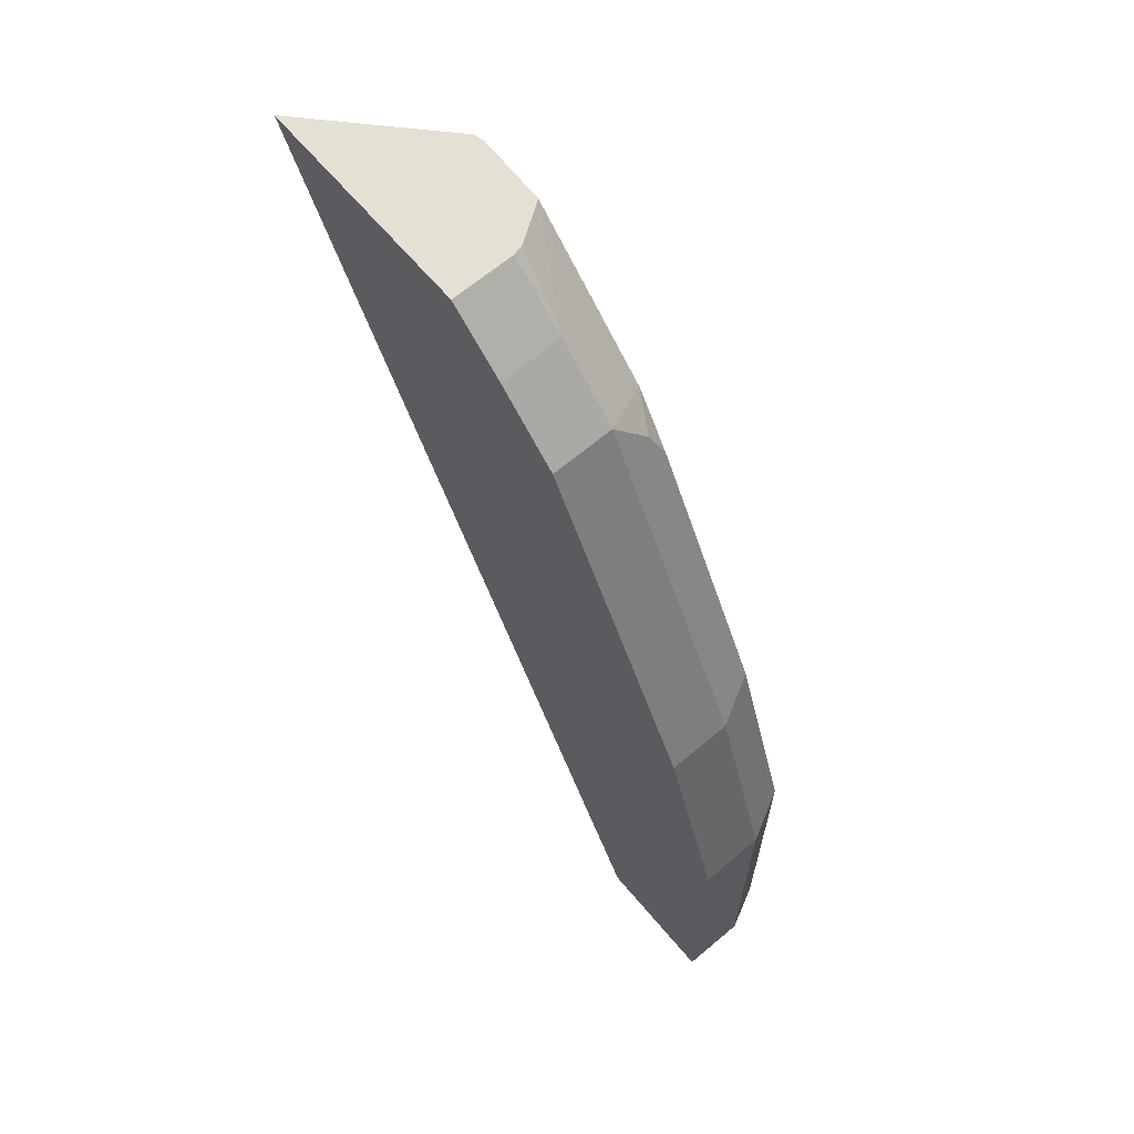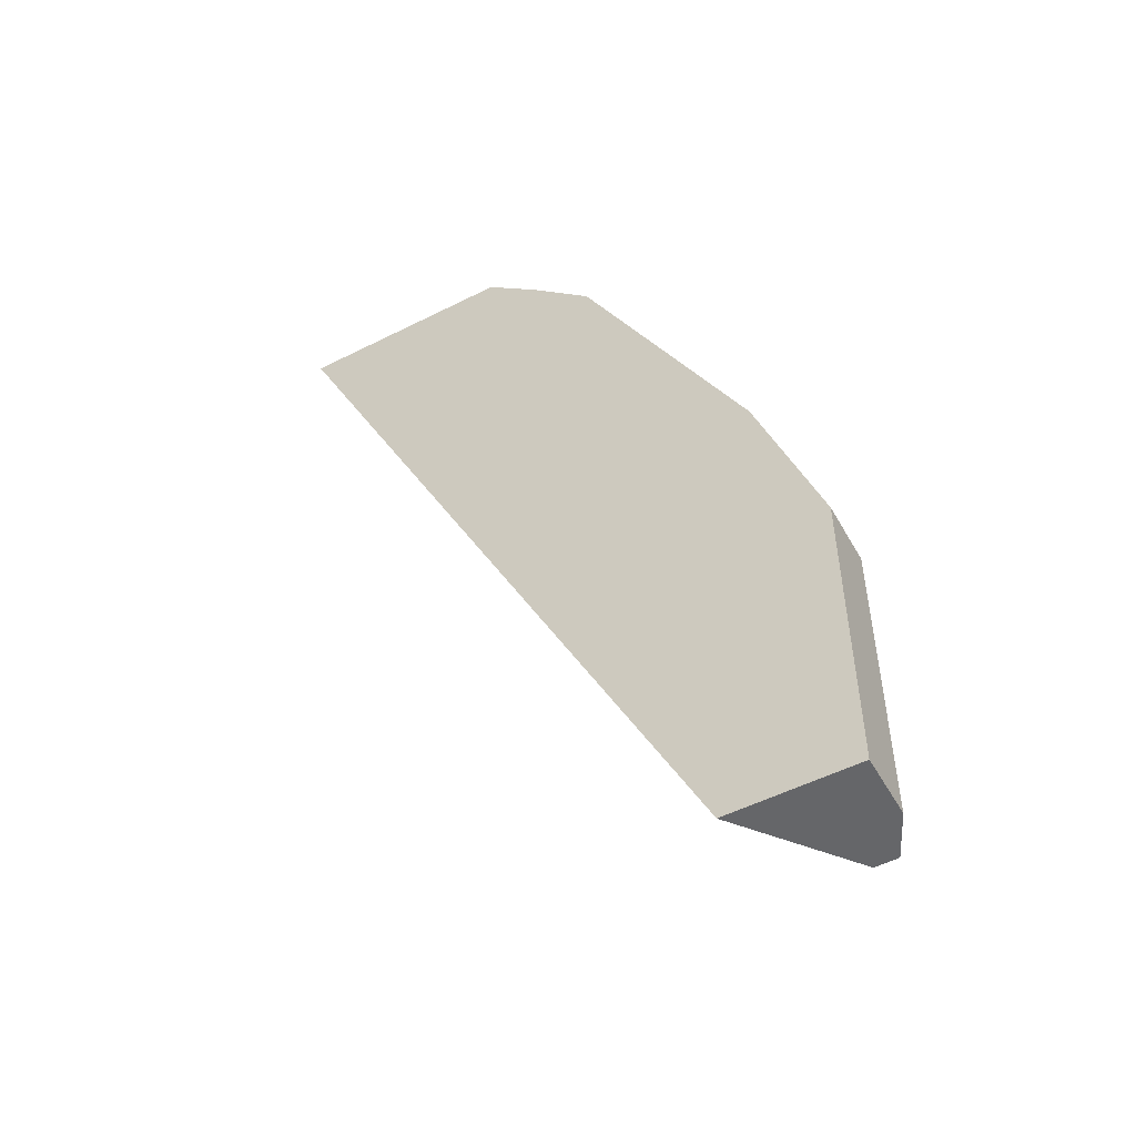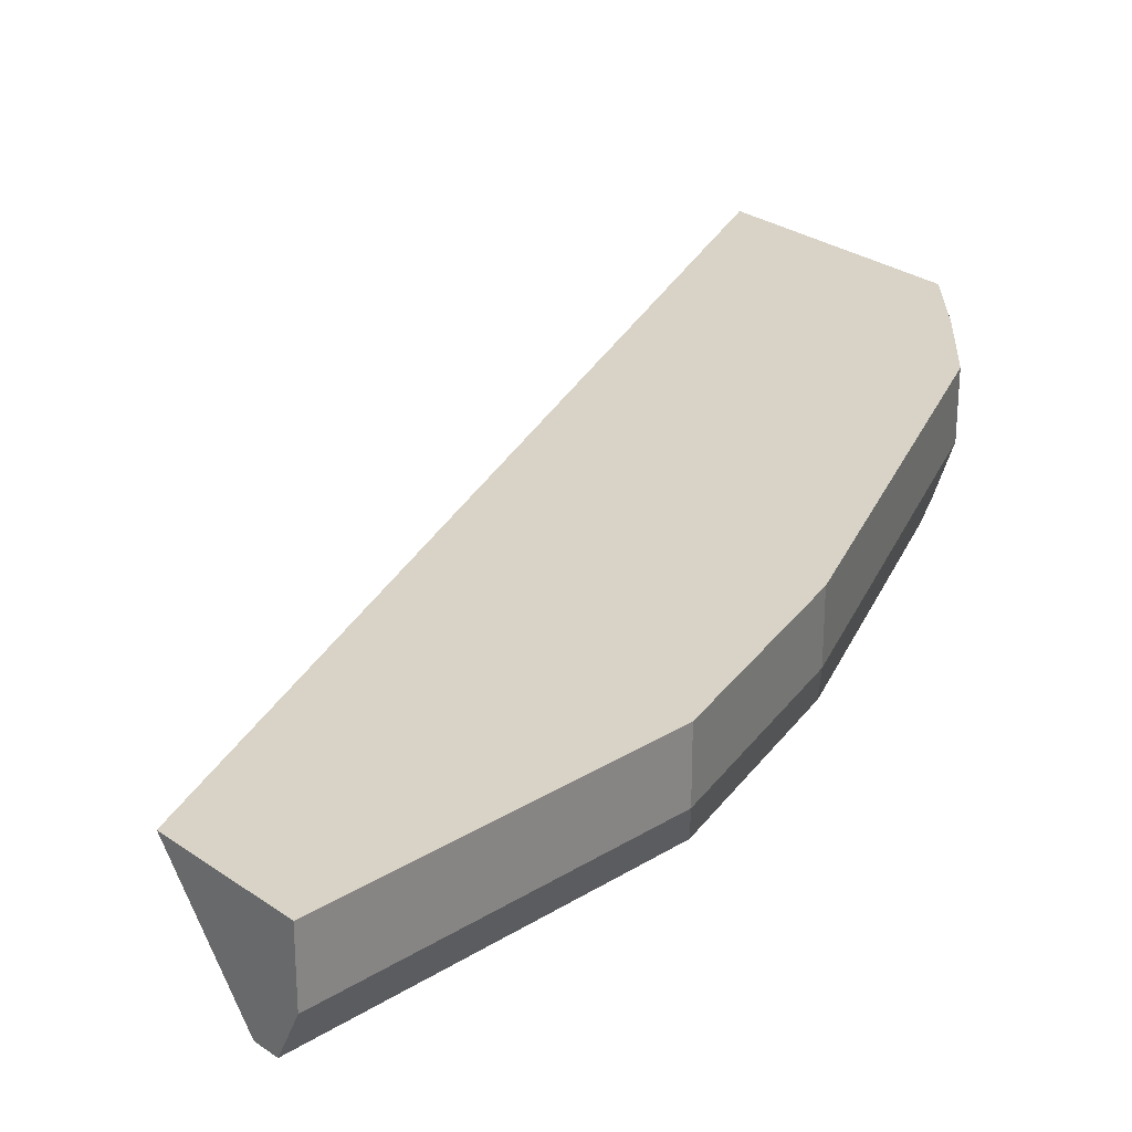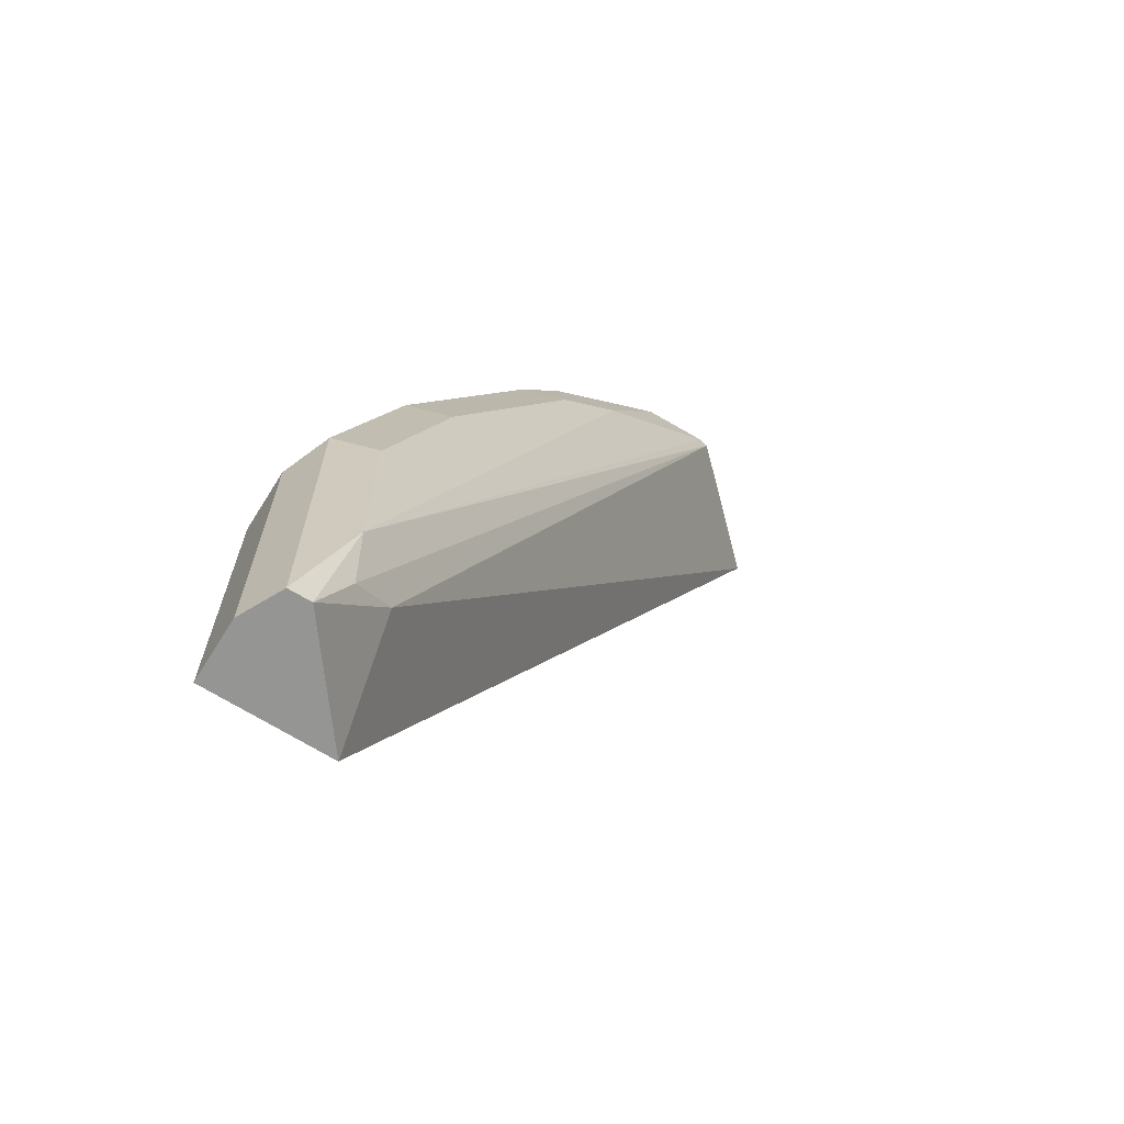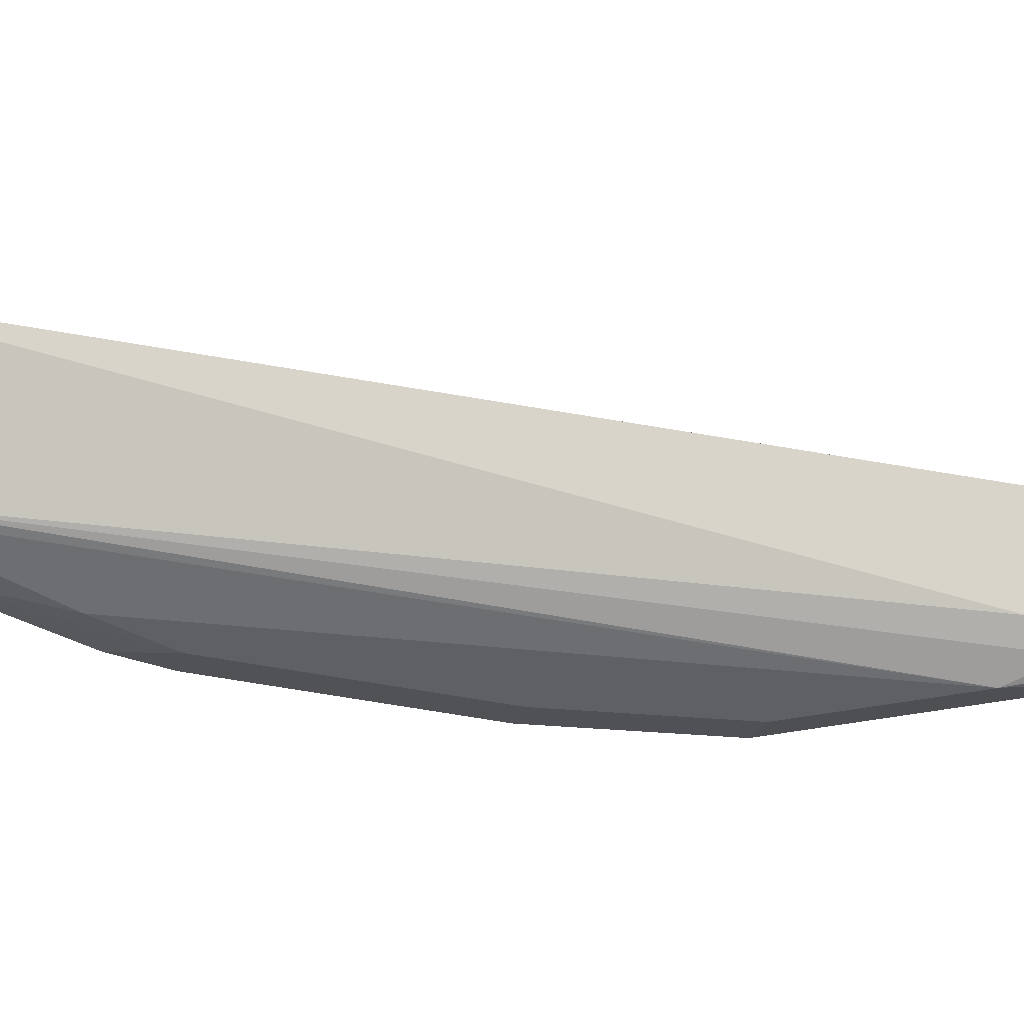
<metadata>
{"format":"obj","ext":"obj","renderer":"f3d","projection":"perspective","resolution":1024,"background":"white","views":[{"elev":65.4,"azim":-130.2,"up":"+Z"},{"elev":-51.9,"azim":-151.3,"up":"+Z"},{"elev":27.9,"azim":-133.2,"up":"+Y"},{"elev":-67.4,"azim":-32.1,"up":"+Z"},{"elev":-44.6,"azim":103.0,"up":"+Y"}]}
</metadata>
<code>
v -0.4308 -0.6215 0.4707
v -0.5415 -0.6215 0.4707
v -0.4887 -0.6758 0.4707
v -0.6603 -0.6681 0.04664
v -0.6527 -0.6215 0.001545
v -0.5697 -0.6215 0.4453
v -0.5697 -0.6525 0.4454
v -0.5415 -0.6525 0.4707
v -0.4939 -0.677 0.4707
v -0.6836 -0.6836 0.06216
v -0.6797 -0.6758 0.03107
v -0.6932 -0.6734 0.001545
v -0.7147 -0.6215 0.001545
v -0.6008 -0.6215 0.4142
v -0.5281 -0.6758 0.4707
v -0.5403 -0.6574 0.4707
v -0.6007 -0.6525 0.4143
v -0.5274 -0.676 0.4707
v -0.5593 -0.6836 0.4039
v -0.6836 -0.6836 0.1554
v -0.7043 -0.6732 0.001545
v -0.7147 -0.6215 0.1554
v -0.7147 -0.6525 0.001545
v -0.6422 -0.6215 0.3314
v -0.6422 -0.6525 0.3314
v -0.5904 -0.6758 0.4078
v -0.6422 -0.6732 0.3211
v -0.6059 -0.6681 0.3962
v -0.5904 -0.6836 0.3728
v -0.6525 -0.6836 0.2486
v -0.7043 -0.6732 0.1657
v -0.7147 -0.6525 0.1554
v -0.6836 -0.6215 0.2486
v -0.6732 -0.6215 0.2693
v -0.6732 -0.6525 0.2693
v -0.6111 -0.6732 0.3832
v -0.6732 -0.6732 0.2589
v -0.6836 -0.6525 0.2486
f 20 37 31
f 20 30 37
f 18 29 19
f 18 26 29
f 17 28 26
f 17 27 28
f 17 25 27
f 14 24 25
f 15 17 26
f 14 25 17
f 13 32 22
f 13 23 32
f 10 30 20
f 21 31 32
f 10 29 30
f 15 26 18
f 21 32 23
f 27 35 37
f 22 38 33
f 10 19 29
f 35 38 37
f 33 35 34
f 33 38 35
f 32 37 38
f 31 37 32
f 27 30 29
f 27 37 30
f 27 36 28
f 27 29 36
f 26 36 29
f 26 28 36
f 25 35 27
f 24 35 25
f 24 34 35
f 22 32 38
f 10 12 11
f 10 31 21
f 1 5 13
f 1 14 6
f 1 34 24
f 1 33 34
f 1 22 33
f 1 13 22
f 1 4 5
f 1 6 2
f 1 3 4
f 1 18 9
f 1 15 18
f 1 16 15
f 1 8 16
f 1 2 8
f 10 21 12
f 1 9 3
f 2 6 7
f 1 24 14
f 3 9 10
f 10 20 31
f 9 19 10
f 9 18 19
f 7 17 15
f 7 16 8
f 2 7 8
f 6 17 7
f 6 14 17
f 7 15 16
f 5 21 23
f 5 12 21
f 4 12 5
f 4 11 12
f 3 11 4
f 3 10 11
f 5 23 13

</code>
